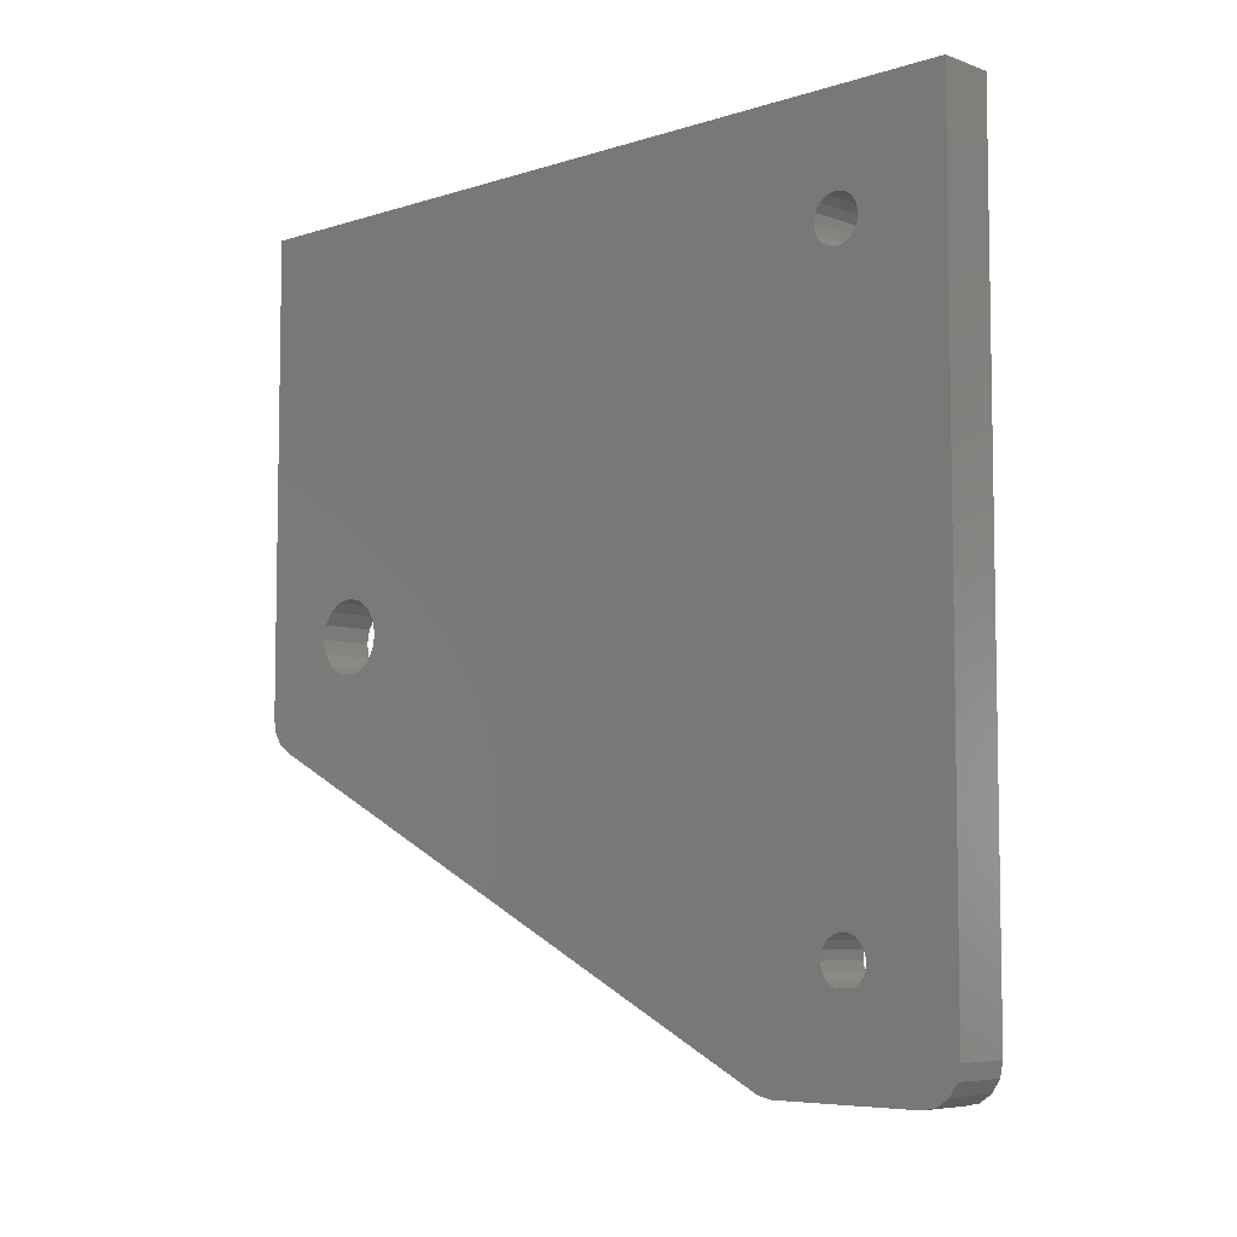
<metadata>
{"format":"stl","ext":"stl","renderer":"f3d","projection":"perspective","resolution":1024,"background":"white","views":[{"elev":-6.4,"azim":-46.7,"up":"+Z"}]}
</metadata>
<code>
# stl→obj: 462 verts, 932 faces
v 0 44.3 88.6
v 6 -44.3 88.6
v 6 44.3 88.6
v 0 -44.3 88.6
v 0 -44.3 4
v 6 -44.3 4
v 6 44.3 36.3
v 0 44.3 36.3
v 6 -7.675 69.26
v 6 -7.675 67.34
v 6 -7.485 68.3
v 6 -8.217 70.07
v 6 -8.217 66.53
v 6 -9.028 70.61
v 6 -9.028 65.99
v 6 -9.985 70.8
v 6 -9.985 65.8
v 6 -10.94 70.61
v 6 -10.94 65.99
v 6 -11.75 70.07
v 6 -11.75 66.53
v 6 -12.29 69.26
v 6 -12.29 67.34
v 6 -12.48 68.3
v 6 -7.675 21.26
v 6 -7.675 19.34
v 6 -7.485 20.3
v 6 -8.217 22.07
v 6 -8.217 18.53
v 6 -9.028 22.61
v 6 -9.028 17.99
v 6 -9.985 22.8
v 6 -9.985 17.8
v 6 -10.94 22.61
v 6 -10.94 17.99
v 6 -11.75 22.07
v 6 -11.75 18.53
v 6 -12.29 21.26
v 6 -12.29 19.34
v 6 -12.48 20.3
v 6 -25.08 33.82
v 6 -27.48 34.8
v 6 -25.23 33.05
v 6 -24 34.9
v 6 -27.64 35.57
v 6 -23.23 35.05
v 6 -28.07 36.21
v 6 -28.72 36.65
v 6 -28.72 51.95
v 6 -29.48 51.8
v 6 -29.48 36.8
v 6 -31.48 51.8
v 6 -31.48 36.8
v 6 -32.25 51.95
v 6 -32.25 36.65
v 6 -32.9 52.39
v 6 -32.9 36.21
v 6 -33.33 53.03
v 6 -33.33 35.57
v 6 -33.48 53.8
v 6 -33.48 34.8
v 6 -29.99 75.64
v 6 -9.75 76.65
v 6 -29.8 76.6
v 6 -32.25 69.15
v 6 -30.53 74.83
v 6 -31.34 74.29
v 6 -32.3 74.1
v 6 -33.26 74.29
v 6 -32.9 68.71
v 6 -34.07 74.83
v 6 -33.33 68.07
v 6 -33.48 67.3
v 6 -34.61 75.64
v 6 -30.53 10.23
v 6 -22.77 0.3045
v 6 -29.99 11.04
v 6 -24.3 0
v 6 -31.34 9.69
v 6 -32.3 9.5
v 6 -40.3 0
v 6 -33.26 9.69
v 6 -34.07 10.23
v 6 -34.61 11.04
v 6 -34.8 12
v 6 -4.485 63.55
v 6 -7.5 63.43
v 6 -7.485 63.35
v 6 -7.544 63.49
v 6 -7.571 65.89
v 6 -7.608 63.53
v 6 -8.22 65.45
v 6 -7.685 63.55
v 6 -8.985 65.3
v 6 -23.23 63.55
v 6 -27.48 53.8
v 6 -25.23 55.55
v 6 -25.23 61.55
v 6 -27.64 53.03
v 6 -27.48 65.3
v 6 -25.08 62.32
v 6 -24.65 62.96
v 6 -24 63.4
v 6 -4.485 25.05
v 6 -6.985 21.3
v 6 -4.485 13.8
v 6 -7.137 22.07
v 6 -7.5 25.17
v 6 -7.485 25.25
v 6 -7.5 25.33
v 6 -7.544 25.39
v 6 -14.65 33.39
v 6 -19.07 34.46
v 6 -15.08 34.03
v 6 -15.23 34.8
v 6 -15.08 35.57
v 6 -20.48 35.05
v 6 -14 36.65
v 6 -20.48 53.55
v 6 -14.65 36.21
v 6 -19.72 34.9
v 6 -23.23 53.55
v 6 -28.07 52.39
v 6 -24 53.7
v 6 -24.65 54.14
v 6 -25.08 54.78
v 6 -24.65 34.46
v 6 0.9292 52.39
v 6 28.3 44.3
v 6 1.363 53.03
v 6 1.363 35.57
v 6 1.515 34.8
v 6 0.9292 36.21
v 6 0.2804 51.95
v 6 0.2804 36.65
v 6 -0.485 51.8
v 6 -0.485 36.8
v 6 -13.23 51.8
v 6 -13.23 36.8
v 6 -14 51.95
v 6 -14.65 52.39
v 6 -19.72 53.7
v 6 -15.08 53.03
v 6 -19.07 54.14
v 6 -15.23 53.8
v 6 36 45.83
v 6 36.3 44.3
v 6 36 42.77
v 6 35.13 41.47
v 6 41.83 32.6
v 6 35.13 47.13
v 6 33.83 48
v 6 32.3 48.3
v 6 30.77 48
v 6 1.515 74.8
v 6 29.47 47.13
v 6 1.515 53.8
v 6 28.6 45.83
v 6 1.363 75.57
v 6 0.9292 76.21
v 6 0.2804 76.65
v 6 -0.485 76.8
v 6 -2.485 76.8
v 6 -6.985 67.3
v 6 -4.485 74.8
v 6 -6.985 74.8
v 6 -4.333 75.57
v 6 -7.137 75.57
v 6 -3.899 76.21
v 6 -7.571 76.21
v 6 -3.25 76.65
v 6 -8.985 76.8
v 6 -8.22 76.65
v 6 -29.99 77.56
v 6 -30.53 78.37
v 6 -31.34 78.91
v 6 -34.61 12.96
v 6 -41.83 0.3045
v 6 -43.13 1.172
v 6 -32.3 79.1
v 6 -33.26 78.91
v 6 -34.07 78.37
v 6 -34.61 77.56
v 6 -34.8 76.6
v 6 -44 2.469
v 6 44 34.77
v 6 43.13 33.47
v 6 33.83 40.6
v 6 32.3 40.3
v 6 30.77 40.6
v 6 1.515 13.8
v 6 29.47 41.47
v 6 28.6 42.77
v 6 1.363 13.03
v 6 0.9292 12.39
v 6 0.2804 11.95
v 6 -6.985 13.8
v 6 -4.333 13.03
v 6 -7.137 13.03
v 6 -3.899 12.39
v 6 -7.571 12.39
v 6 -3.25 11.95
v 6 -8.22 11.95
v 6 -2.485 11.8
v 6 -8.985 11.8
v 6 -0.485 11.8
v 6 -9.75 11.95
v 6 -29.8 12
v 6 -29.99 12.96
v 6 -32.25 19.45
v 6 -30.53 13.77
v 6 -31.34 14.31
v 6 -32.3 14.5
v 6 -33.26 14.31
v 6 -32.9 19.89
v 6 -34.07 13.77
v 6 -33.33 20.53
v 6 -33.48 21.3
v 6 -7.137 66.53
v 6 -7.5 63.27
v 6 -7.544 63.21
v 6 -14.65 55.21
v 6 -15.08 54.57
v 6 -7.544 25.11
v 6 -7.571 22.71
v 6 -7.608 25.07
v 6 -8.22 23.15
v 6 -7.685 25.05
v 6 -8.985 23.3
v 6 -23.23 25.05
v 6 -25.23 27.05
v 6 -27.48 23.3
v 6 -24 25.2
v 6 -24.65 25.64
v 6 -25.08 26.28
v 0 28.6 42.77
v 0 -30.53 13.77
v 0 28.3 44.3
v 0 -29.99 75.64
v 0 -29.8 76.6
v 0 -30.53 74.83
v 0 -31.34 14.31
v 0 -31.34 74.29
v 0 -32.3 14.5
v 0 -32.3 74.1
v 0 -33.26 14.31
v 0 -33.26 74.29
v 0 -34.07 13.77
v 0 -34.07 74.83
v 0 -34.61 12.96
v 0 -34.8 12
v 0 -34.61 75.64
v 0 -22.77 0.3045
v 0 -29.99 11.04
v 0 -29.8 12
v 0 -30.53 10.23
v 0 -24.3 0
v 0 -31.34 9.69
v 0 -32.3 9.5
v 0 -40.3 0
v 0 -33.26 9.69
v 0 -34.61 11.04
v 0 -34.07 10.23
v 0 36 42.77
v 0 36.3 44.3
v 0 35.13 41.47
v 0 41.83 32.6
v 0 33.83 40.6
v 0 32.3 40.3
v 0 30.77 40.6
v 0 -29.99 12.96
v 0 29.47 41.47
v 0 44 34.77
v 0 43.13 33.47
v 0 36 45.83
v 0 35.13 47.13
v 0 33.83 48
v 0 32.3 48.3
v 0 30.77 48
v 0 29.47 47.13
v 0 28.6 45.83
v 0 -29.99 77.56
v 0 -30.53 78.37
v 0 -31.34 78.91
v 0 -32.3 79.1
v 0 -41.83 0.3045
v 0 -43.13 1.172
v 0 -44 2.469
v 0 -33.26 78.91
v 0 -34.07 78.37
v 0 -34.61 77.56
v 0 -34.8 76.6
v 13 -0.485 36.8
v 13 1.515 34.8
v 13 1.363 35.57
v 13 -4.485 25.05
v 13 1.515 13.8
v 13 0.9292 36.21
v 13 -4.485 13.8
v 13 0.2804 36.65
v 13 -0.485 11.8
v 13 1.363 13.03
v 13 0.9292 12.39
v 13 0.2804 11.95
v 13 -2.485 11.8
v 13 -3.25 11.95
v 13 -3.899 12.39
v 13 -13.23 36.8
v 13 -14.65 33.39
v 13 -14 36.65
v 13 -14.65 36.21
v 13 -15.08 35.57
v 13 -15.08 34.03
v 13 -15.23 34.8
v 13 -4.333 13.03
v 13 -29.48 36.8
v 13 -27.48 34.8
v 13 -27.64 35.57
v 13 -7.675 21.26
v 13 -6.985 21.3
v 13 -7.137 22.07
v 13 -7.675 19.34
v 13 -7.485 20.3
v 13 -6.985 13.8
v 13 -8.217 22.07
v 13 -7.571 22.71
v 13 -8.22 23.15
v 13 -9.028 22.61
v 13 -8.985 23.3
v 13 -9.985 22.8
v 13 -10.94 22.61
v 13 -12.29 21.26
v 13 -27.48 23.3
v 13 -12.48 20.3
v 13 -11.75 22.07
v 13 -8.217 18.53
v 13 -9.028 17.99
v 13 -9.985 17.8
v 13 -9.75 11.95
v 13 -7.137 13.03
v 13 -7.571 12.39
v 13 -8.22 11.95
v 13 -8.985 11.8
v 13 -10.94 17.99
v 13 -11.75 18.53
v 13 -32.25 19.45
v 13 -12.29 19.34
v 13 -28.07 36.21
v 13 -28.72 36.65
v 13 -33.48 34.8
v 13 -31.48 36.8
v 13 -32.25 36.65
v 13 -32.9 36.21
v 13 -33.48 21.3
v 13 -33.33 35.57
v 13 -32.9 19.89
v 13 -33.33 20.53
v 13 -7.5 25.33
v 13 -7.5 25.17
v 13 -7.485 25.25
v 13 -7.544 25.39
v 13 -7.544 25.11
v 13 -7.608 25.07
v 13 -7.685 25.05
v 13 -19.07 34.46
v 13 -20.48 35.05
v 13 -19.72 34.9
v 13 -25.23 33.05
v 13 -23.23 35.05
v 13 -23.23 25.05
v 13 -24 34.9
v 13 -25.23 27.05
v 13 -24.65 34.46
v 13 -25.08 33.82
v 13 -24 25.2
v 13 -24.65 25.64
v 13 -25.08 26.28
v 13 -9.75 76.65
v 13 -6.985 74.8
v 13 -7.137 75.57
v 13 -7.675 69.26
v 13 -6.985 67.3
v 13 -7.675 67.34
v 13 -7.485 68.3
v 13 -7.571 76.21
v 13 -8.217 70.07
v 13 -8.22 76.65
v 13 -8.985 76.8
v 13 -9.028 70.61
v 13 -9.985 70.8
v 13 -10.94 70.61
v 13 -11.75 70.07
v 13 -32.25 69.15
v 13 -12.29 69.26
v 13 -27.48 65.3
v 13 -12.48 68.3
v 13 -33.48 53.8
v 13 -27.48 53.8
v 13 -29.48 51.8
v 13 -27.64 53.03
v 13 -28.07 52.39
v 13 -28.72 51.95
v 13 -33.48 67.3
v 13 -32.9 68.71
v 13 -31.48 51.8
v 13 -33.33 68.07
v 13 -32.25 51.95
v 13 -32.9 52.39
v 13 -33.33 53.03
v 13 -7.137 66.53
v 13 -8.217 66.53
v 13 -7.571 65.89
v 13 -8.22 65.45
v 13 -9.028 65.99
v 13 -8.985 65.3
v 13 -9.985 65.8
v 13 -10.94 65.99
v 13 -11.75 66.53
v 13 -12.29 67.34
v 13 -0.485 76.8
v 13 1.515 74.8
v 13 1.363 75.57
v 13 -4.485 63.55
v 13 1.515 53.8
v 13 0.9292 76.21
v 13 -0.485 51.8
v 13 0.2804 76.65
v 13 1.363 53.03
v 13 -4.485 74.8
v 13 0.9292 52.39
v 13 -2.485 76.8
v 13 -3.25 76.65
v 13 -3.899 76.21
v 13 -4.333 75.57
v 13 0.2804 51.95
v 13 -13.23 51.8
v 13 -14.65 55.21
v 13 -14 51.95
v 13 -14.65 52.39
v 13 -15.08 54.57
v 13 -15.08 53.03
v 13 -15.23 53.8
v 13 -7.5 63.43
v 13 -7.5 63.27
v 13 -7.485 63.35
v 13 -7.544 63.49
v 13 -7.544 63.21
v 13 -7.608 63.53
v 13 -7.685 63.55
v 13 -19.07 54.14
v 13 -23.23 63.55
v 13 -25.23 61.55
v 13 -25.23 55.55
v 13 -20.48 53.55
v 13 -19.72 53.7
v 13 -24 63.4
v 13 -24.65 62.96
v 13 -23.23 53.55
v 13 -25.08 62.32
v 13 -24 53.7
v 13 -24.65 54.14
v 13 -25.08 54.78
f 1 2 3
f 2 1 4
f 5 2 4
f 2 5 6
f 7 1 3
f 1 7 8
f 9 10 11
f 12 10 9
f 12 13 10
f 14 13 12
f 14 15 13
f 16 15 14
f 16 17 15
f 18 17 16
f 18 19 17
f 20 19 18
f 20 21 19
f 22 21 20
f 22 23 21
f 23 22 24
f 25 26 27
f 28 26 25
f 28 29 26
f 30 29 28
f 30 31 29
f 32 31 30
f 32 33 31
f 34 33 32
f 34 35 33
f 36 35 34
f 36 37 35
f 38 37 36
f 38 39 37
f 39 38 40
f 41 42 43
f 44 45 42
f 46 47 44
f 44 47 45
f 48 46 49
f 46 48 47
f 50 48 49
f 50 51 48
f 52 51 50
f 52 53 51
f 54 53 52
f 54 55 53
f 56 55 54
f 56 57 55
f 58 57 56
f 58 59 57
f 60 59 58
f 59 60 61
f 62 63 64
f 65 62 66
f 65 66 67
f 62 65 63
f 68 65 67
f 69 65 68
f 65 69 70
f 71 70 69
f 70 71 72
f 2 60 73
f 6 60 2
f 72 74 73
f 74 72 71
f 75 76 77
f 76 75 78
f 79 78 75
f 80 78 79
f 81 80 82
f 81 82 83
f 80 81 78
f 84 81 83
f 81 84 85
f 86 87 88
f 89 86 90
f 86 89 87
f 90 91 89
f 92 91 90
f 91 92 93
f 94 93 92
f 94 95 93
f 96 97 98
f 99 97 96
f 96 98 100
f 101 100 98
f 102 100 101
f 103 100 102
f 95 100 103
f 100 95 94
f 104 105 106
f 104 107 105
f 108 104 109
f 104 110 109
f 104 111 110
f 112 111 104
f 112 113 111
f 114 113 112
f 115 113 114
f 116 113 115
f 117 118 119
f 120 121 113
f 118 117 120
f 120 117 121
f 122 117 119
f 122 46 117
f 123 124 99
f 124 123 122
f 99 124 125
f 49 122 123
f 99 125 126
f 122 49 46
f 99 126 97
f 44 42 127
f 128 129 130
f 129 131 132
f 133 129 128
f 129 133 131
f 134 133 128
f 134 135 133
f 136 135 134
f 136 137 135
f 138 137 136
f 138 139 137
f 140 139 138
f 140 118 139
f 119 141 142
f 141 119 140
f 142 143 144
f 143 142 141
f 144 143 145
f 140 119 118
f 146 7 3
f 147 7 146
f 148 7 147
f 149 7 148
f 150 7 149
f 3 151 146
f 3 152 151
f 3 153 152
f 3 154 153
f 155 154 3
f 154 155 156
f 156 157 158
f 157 156 155
f 3 159 155
f 3 160 159
f 3 161 160
f 3 162 161
f 2 162 3
f 162 2 163
f 164 165 166
f 167 166 165
f 168 167 169
f 170 169 171
f 167 168 166
f 169 170 168
f 172 163 2
f 171 173 170
f 171 172 173
f 163 172 171
f 172 2 63
f 63 174 64
f 63 175 174
f 63 176 175
f 63 2 176
f 177 81 85
f 61 6 81
f 81 6 178
f 178 6 179
f 176 2 180
f 2 181 180
f 2 182 181
f 2 183 182
f 2 184 183
f 60 6 61
f 179 6 185
f 7 150 186
f 186 150 187
f 188 150 149
f 189 150 188
f 190 150 189
f 191 190 192
f 130 158 157
f 158 130 129
f 129 132 193
f 193 132 192
f 191 192 132
f 190 191 150
f 194 150 191
f 195 150 194
f 196 150 195
f 197 106 105
f 106 197 198
f 199 198 197
f 198 199 200
f 201 200 199
f 200 201 202
f 203 202 201
f 202 203 204
f 205 204 203
f 76 204 205
f 196 76 150
f 206 76 196
f 204 76 206
f 207 76 205
f 208 76 207
f 77 76 208
f 207 209 208
f 210 209 207
f 209 210 211
f 211 210 212
f 210 213 212
f 214 210 215
f 210 214 213
f 216 215 217
f 177 217 218
f 215 216 214
f 2 73 74
f 2 74 184
f 217 177 216
f 61 81 218
f 81 177 218
f 165 164 86
f 219 86 164
f 90 86 219
f 220 86 88
f 221 86 220
f 221 222 86
f 120 113 116
f 223 144 145
f 222 144 223
f 144 222 221
f 224 104 108
f 104 224 225
f 104 225 107
f 226 225 224
f 227 226 228
f 226 227 225
f 228 229 227
f 230 229 228
f 127 42 41
f 43 42 231
f 232 231 42
f 230 232 229
f 233 232 230
f 234 232 233
f 235 232 234
f 231 232 235
f 236 237 238
f 238 239 240
f 241 238 237
f 238 241 239
f 242 241 237
f 242 243 241
f 244 243 242
f 244 245 243
f 246 245 244
f 246 247 245
f 248 247 246
f 248 249 247
f 5 248 250
f 248 5 249
f 5 250 251
f 249 5 252
f 253 254 255
f 253 256 254
f 257 258 256
f 257 259 258
f 260 259 257
f 259 260 261
f 262 5 251
f 263 5 262
f 5 263 260
f 261 260 263
f 8 264 265
f 8 266 264
f 267 268 266
f 267 269 268
f 267 270 269
f 253 270 267
f 253 271 272
f 271 253 255
f 270 253 272
f 267 8 273
f 267 273 274
f 266 8 267
f 8 265 275
f 8 275 1
f 276 1 275
f 277 1 276
f 278 1 277
f 279 1 278
f 280 1 279
f 240 280 281
f 272 271 236
f 237 236 271
f 256 253 257
f 238 240 281
f 280 240 1
f 282 1 240
f 283 1 282
f 284 1 283
f 4 284 285
f 5 260 286
f 5 286 287
f 5 287 288
f 4 252 5
f 284 4 1
f 289 4 285
f 290 4 289
f 291 4 290
f 292 4 291
f 252 4 292
f 287 178 179
f 178 287 286
f 288 6 5
f 6 288 185
f 253 150 76
f 150 253 267
f 286 81 178
f 81 286 260
f 287 185 288
f 185 287 179
f 267 187 150
f 187 267 274
f 186 8 7
f 8 186 273
f 187 273 186
f 273 187 274
f 257 76 78
f 76 257 253
f 260 78 81
f 78 260 257
f 243 68 67
f 68 243 245
f 289 180 181
f 180 289 285
f 240 174 282
f 174 240 64
f 74 292 184
f 292 74 252
f 183 290 182
f 290 183 291
f 241 67 66
f 67 241 243
f 239 64 240
f 64 239 62
f 284 175 176
f 175 284 283
f 285 176 180
f 176 285 284
f 282 175 283
f 175 282 174
f 71 252 74
f 252 71 249
f 245 69 68
f 69 245 247
f 184 291 183
f 291 184 292
f 290 181 182
f 181 290 289
f 241 62 239
f 62 241 66
f 247 71 69
f 71 247 249
f 258 80 79
f 80 258 259
f 244 212 213
f 212 244 242
f 256 79 75
f 79 256 258
f 84 251 85
f 251 84 262
f 83 262 84
f 262 83 263
f 256 77 254
f 77 256 75
f 271 211 237
f 211 271 209
f 242 211 212
f 211 242 237
f 255 209 271
f 209 255 208
f 259 82 80
f 82 259 261
f 254 208 255
f 208 254 77
f 261 83 82
f 83 261 263
f 177 248 216
f 248 177 250
f 248 214 216
f 214 248 246
f 246 213 214
f 213 246 244
f 85 250 177
f 250 85 251
f 268 189 188
f 189 268 269
f 279 153 154
f 153 279 278
f 265 146 275
f 146 265 147
f 193 238 129
f 238 193 236
f 192 236 193
f 236 192 272
f 266 188 149
f 188 266 268
f 264 147 265
f 147 264 148
f 277 151 152
f 151 277 276
f 278 152 153
f 152 278 277
f 275 151 276
f 151 275 146
f 269 190 189
f 190 269 270
f 266 148 264
f 148 266 149
f 270 192 190
f 192 270 272
f 129 281 158
f 281 129 238
f 158 280 156
f 280 158 281
f 280 154 156
f 154 280 279
f 293 294 295
f 294 296 297
f 293 295 298
f 299 297 296
f 293 298 300
f 301 297 299
f 294 293 296
f 297 301 302
f 302 301 303
f 303 301 304
f 301 299 305
f 305 299 306
f 306 299 307
f 308 296 293
f 309 308 310
f 309 310 311
f 308 309 296
f 312 309 311
f 312 313 309
f 313 312 314
f 307 299 315
f 316 317 318
f 319 320 321
f 322 320 323
f 320 322 324
f 325 321 326
f 320 319 323
f 321 325 319
f 327 325 326
f 328 327 329
f 327 328 325
f 329 330 328
f 329 331 330
f 332 333 334
f 335 333 332
f 331 333 335
f 333 331 329
f 336 324 322
f 337 324 336
f 338 324 337
f 339 324 338
f 324 339 340
f 340 339 341
f 342 339 343
f 341 339 342
f 344 339 338
f 345 339 344
f 346 345 347
f 333 347 334
f 346 347 333
f 316 318 348
f 316 348 349
f 317 316 350
f 350 316 351
f 350 351 352
f 345 346 339
f 317 350 333
f 350 352 353
f 354 333 350
f 350 353 355
f 333 354 346
f 346 354 356
f 356 354 357
f 358 359 360
f 361 359 358
f 361 362 359
f 361 363 362
f 361 364 363
f 365 364 361
f 366 365 367
f 368 365 366
f 368 366 369
f 365 370 364
f 368 369 371
f 365 368 372
f 368 371 373
f 365 372 370
f 368 373 374
f 370 372 375
f 375 372 376
f 376 372 377
f 116 311 120
f 311 116 312
f 118 311 310
f 311 118 120
f 139 310 308
f 310 139 118
f 137 308 293
f 308 137 139
f 135 293 300
f 293 135 137
f 133 300 298
f 300 133 135
f 295 133 298
f 133 295 131
f 294 131 295
f 131 294 132
f 297 132 294
f 132 297 191
f 302 191 297
f 191 302 194
f 303 194 302
f 194 303 195
f 196 303 304
f 303 196 195
f 206 304 301
f 304 206 196
f 204 301 305
f 301 204 206
f 202 305 306
f 305 202 204
f 200 306 307
f 306 200 202
f 200 315 198
f 315 200 307
f 198 299 106
f 299 198 315
f 106 296 104
f 296 106 299
f 112 296 309
f 296 112 104
f 112 313 114
f 313 112 309
f 114 314 115
f 314 114 313
f 115 312 116
f 312 115 314
f 59 353 57
f 353 59 355
f 55 353 352
f 353 55 57
f 53 352 351
f 352 53 55
f 51 351 316
f 351 51 53
f 48 316 349
f 316 48 51
f 47 349 348
f 349 47 48
f 318 47 348
f 47 318 45
f 317 45 318
f 45 317 42
f 333 42 317
f 42 333 232
f 229 333 329
f 333 229 232
f 227 329 327
f 329 227 229
f 225 327 326
f 327 225 227
f 321 225 326
f 225 321 107
f 320 107 321
f 107 320 105
f 324 105 320
f 105 324 197
f 340 197 324
f 197 340 199
f 341 199 340
f 199 341 201
f 203 341 342
f 341 203 201
f 205 342 343
f 342 205 203
f 207 343 339
f 343 207 205
f 210 339 346
f 339 210 207
f 215 346 356
f 346 215 210
f 215 357 217
f 357 215 356
f 217 354 218
f 354 217 357
f 218 350 61
f 350 218 354
f 61 355 59
f 355 61 350
f 345 39 347
f 39 345 37
f 35 345 344
f 345 35 37
f 33 344 338
f 344 33 35
f 31 338 337
f 338 31 33
f 29 337 336
f 337 29 31
f 29 322 26
f 322 29 336
f 26 323 27
f 323 26 322
f 27 319 25
f 319 27 323
f 25 325 28
f 325 25 319
f 30 325 328
f 325 30 28
f 32 328 330
f 328 32 30
f 34 330 331
f 330 34 32
f 36 331 335
f 331 36 34
f 332 36 335
f 36 332 38
f 334 38 332
f 38 334 40
f 347 40 334
f 40 347 39
f 41 373 127
f 373 41 374
f 44 373 371
f 373 44 127
f 46 371 369
f 371 46 44
f 117 369 366
f 369 117 46
f 121 366 367
f 366 121 117
f 113 367 365
f 367 113 121
f 111 365 361
f 365 111 113
f 358 111 361
f 111 358 110
f 360 110 358
f 110 360 109
f 359 109 360
f 109 359 108
f 362 108 359
f 108 362 224
f 226 362 363
f 362 226 224
f 228 363 364
f 363 228 226
f 230 364 370
f 364 230 228
f 233 370 375
f 370 233 230
f 234 375 376
f 375 234 233
f 234 377 235
f 377 234 376
f 235 372 231
f 372 235 377
f 231 368 43
f 368 231 372
f 43 374 41
f 374 43 368
f 378 379 380
f 379 381 382
f 383 382 384
f 378 380 385
f 382 381 384
f 379 386 381
f 378 385 387
f 378 387 388
f 379 389 386
f 379 378 390
f 379 390 389
f 378 391 390
f 378 392 391
f 393 392 378
f 394 395 396
f 392 393 394
f 397 398 395
f 399 398 397
f 398 399 400
f 400 399 401
f 401 399 402
f 394 393 395
f 403 395 393
f 397 395 403
f 403 393 404
f 399 397 405
f 403 404 406
f 405 397 407
f 407 397 408
f 408 397 409
f 382 383 410
f 411 410 383
f 410 411 412
f 411 413 412
f 414 413 411
f 413 414 415
f 416 415 414
f 417 415 416
f 417 395 415
f 418 395 417
f 419 395 418
f 395 419 396
f 420 421 422
f 421 423 424
f 420 422 425
f 426 424 423
f 420 425 427
f 424 426 428
f 421 420 429
f 428 426 430
f 429 420 431
f 429 431 432
f 429 432 433
f 429 433 434
f 421 429 423
f 430 426 435
f 423 436 426
f 437 436 423
f 436 437 438
f 437 439 438
f 440 439 437
f 440 441 439
f 441 440 442
f 443 444 445
f 446 444 443
f 446 447 444
f 448 447 446
f 449 447 448
f 449 450 447
f 451 450 449
f 452 450 451
f 453 450 452
f 450 454 455
f 452 451 456
f 450 453 454
f 452 456 457
f 454 453 458
f 452 457 459
f 458 453 460
f 460 453 461
f 461 453 462
f 141 441 143
f 441 141 439
f 141 438 439
f 438 141 140
f 140 436 438
f 436 140 138
f 138 426 436
f 426 138 136
f 136 435 426
f 435 136 134
f 134 430 435
f 430 134 128
f 430 130 428
f 130 430 128
f 428 157 424
f 157 428 130
f 424 155 421
f 155 424 157
f 421 159 422
f 159 421 155
f 422 160 425
f 160 422 159
f 160 427 425
f 427 160 161
f 161 420 427
f 420 161 162
f 162 431 420
f 431 162 163
f 163 432 431
f 432 163 171
f 171 433 432
f 433 171 169
f 167 433 169
f 433 167 434
f 165 434 167
f 434 165 429
f 86 429 165
f 429 86 423
f 86 437 423
f 437 86 222
f 223 437 222
f 437 223 440
f 145 440 223
f 440 145 442
f 143 442 145
f 442 143 441
f 56 409 58
f 409 56 408
f 56 407 408
f 407 56 54
f 54 405 407
f 405 54 52
f 52 399 405
f 399 52 50
f 50 402 399
f 402 50 49
f 49 401 402
f 401 49 123
f 401 99 400
f 99 401 123
f 400 96 398
f 96 400 99
f 398 100 395
f 100 398 96
f 100 415 395
f 415 100 94
f 94 413 415
f 413 94 92
f 92 412 413
f 412 92 90
f 412 219 410
f 219 412 90
f 410 164 382
f 164 410 219
f 382 166 379
f 166 382 164
f 379 168 380
f 168 379 166
f 380 170 385
f 170 380 168
f 170 387 385
f 387 170 173
f 173 388 387
f 388 173 172
f 172 378 388
f 378 172 63
f 63 393 378
f 393 63 65
f 65 404 393
f 404 65 70
f 72 404 70
f 404 72 406
f 73 406 72
f 406 73 403
f 60 403 73
f 403 60 397
f 58 397 60
f 397 58 409
f 394 20 392
f 20 394 22
f 20 391 392
f 391 20 18
f 18 390 391
f 390 18 16
f 16 389 390
f 389 16 14
f 14 386 389
f 386 14 12
f 9 386 12
f 386 9 381
f 11 381 9
f 381 11 384
f 10 384 11
f 384 10 383
f 13 383 10
f 383 13 411
f 13 414 411
f 414 13 15
f 15 416 414
f 416 15 17
f 17 417 416
f 417 17 19
f 19 418 417
f 418 19 21
f 418 23 419
f 23 418 21
f 419 24 396
f 24 419 23
f 396 22 394
f 22 396 24
f 125 462 126
f 462 125 461
f 125 460 461
f 460 125 124
f 124 458 460
f 458 124 122
f 122 454 458
f 454 122 119
f 119 455 454
f 455 119 142
f 142 450 455
f 450 142 144
f 144 447 450
f 447 144 221
f 447 220 444
f 220 447 221
f 444 88 445
f 88 444 220
f 445 87 443
f 87 445 88
f 443 89 446
f 89 443 87
f 89 448 446
f 448 89 91
f 91 449 448
f 449 91 93
f 93 451 449
f 451 93 95
f 95 456 451
f 456 95 103
f 103 457 456
f 457 103 102
f 101 457 102
f 457 101 459
f 98 459 101
f 459 98 452
f 97 452 98
f 452 97 453
f 126 453 97
f 453 126 462

</code>
